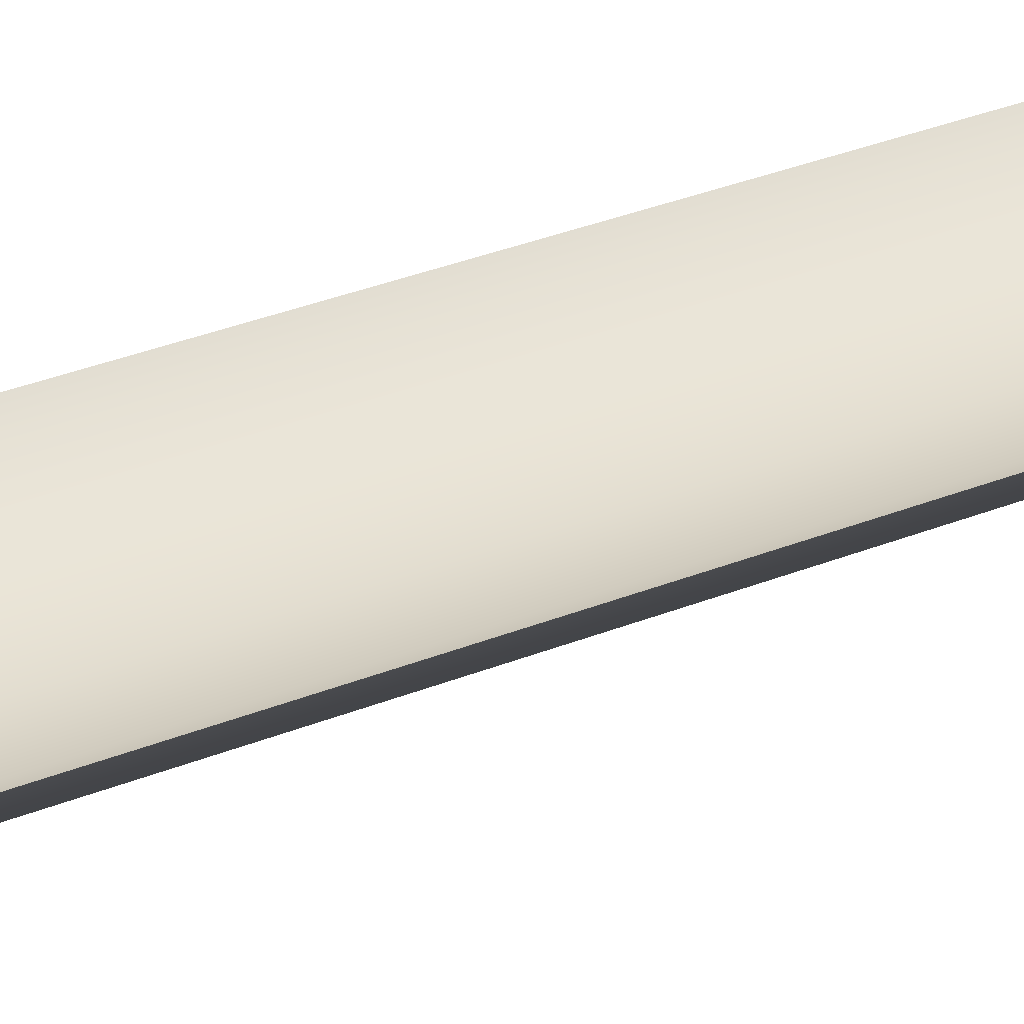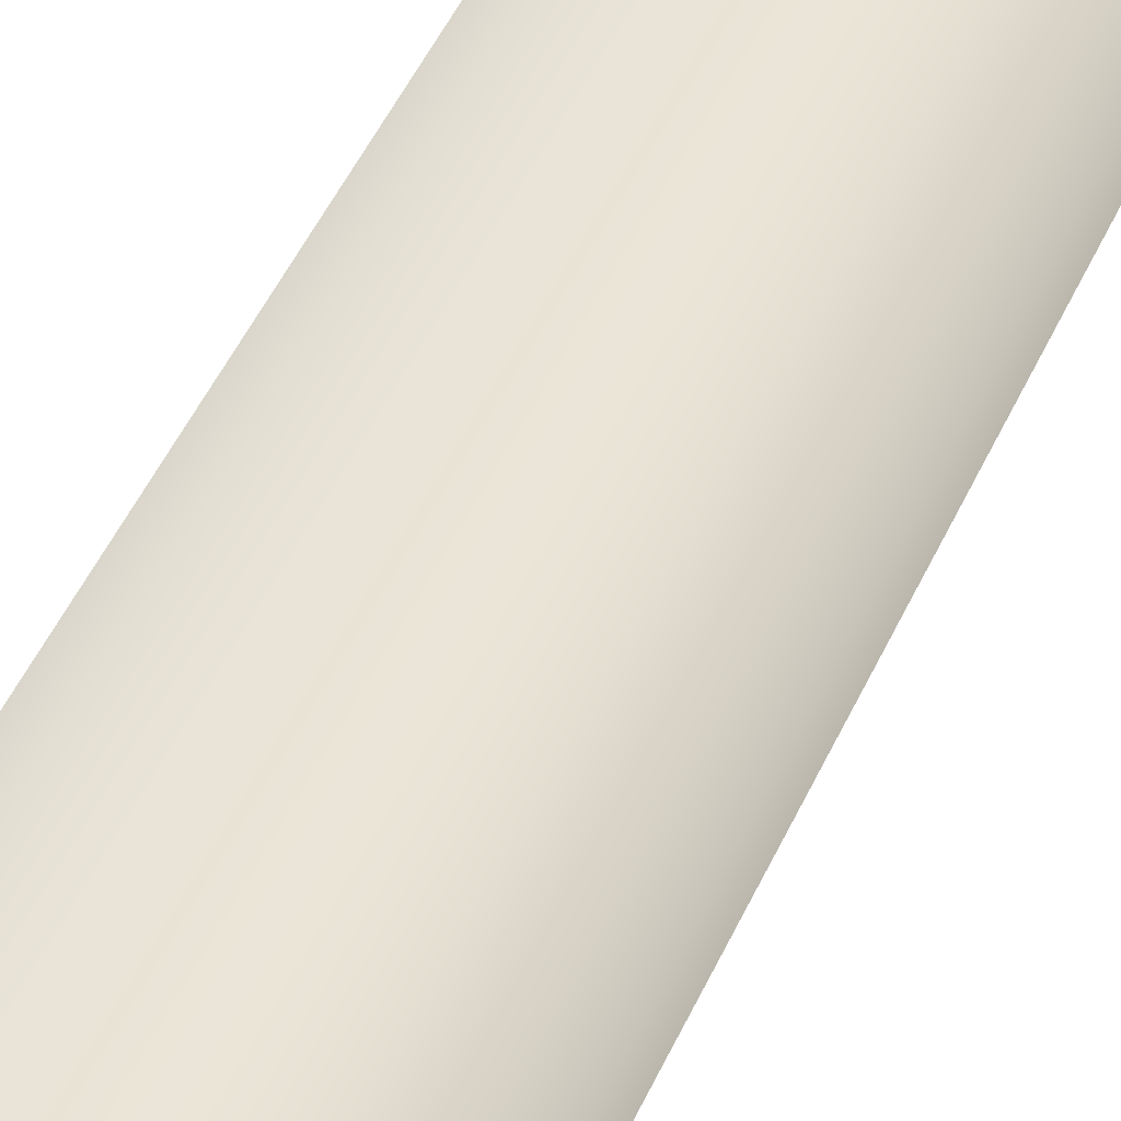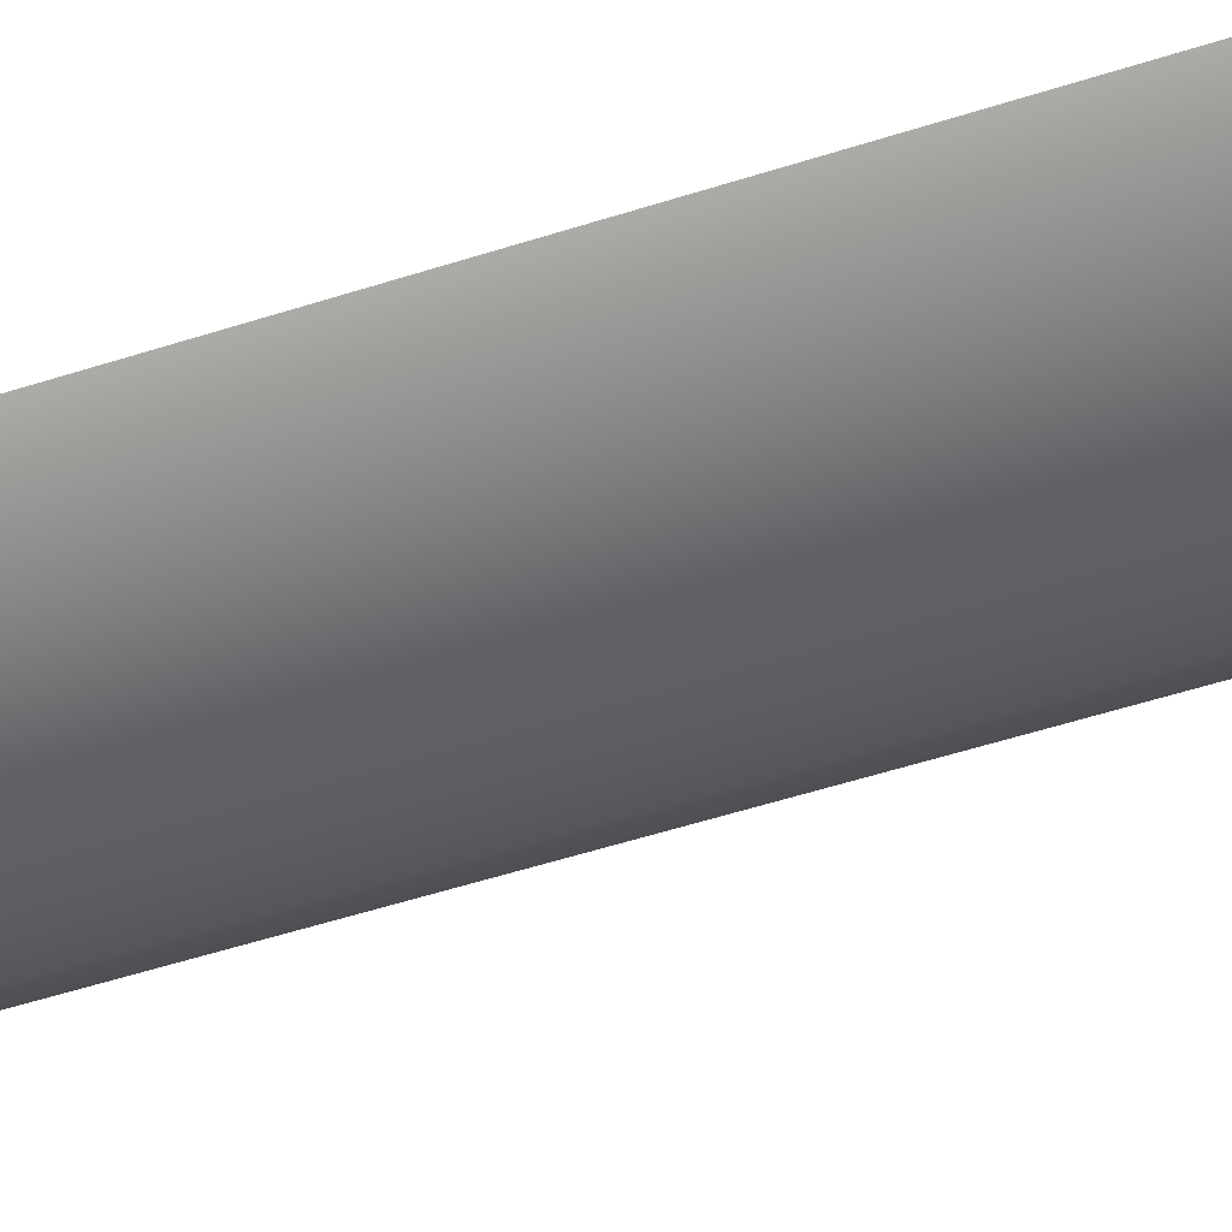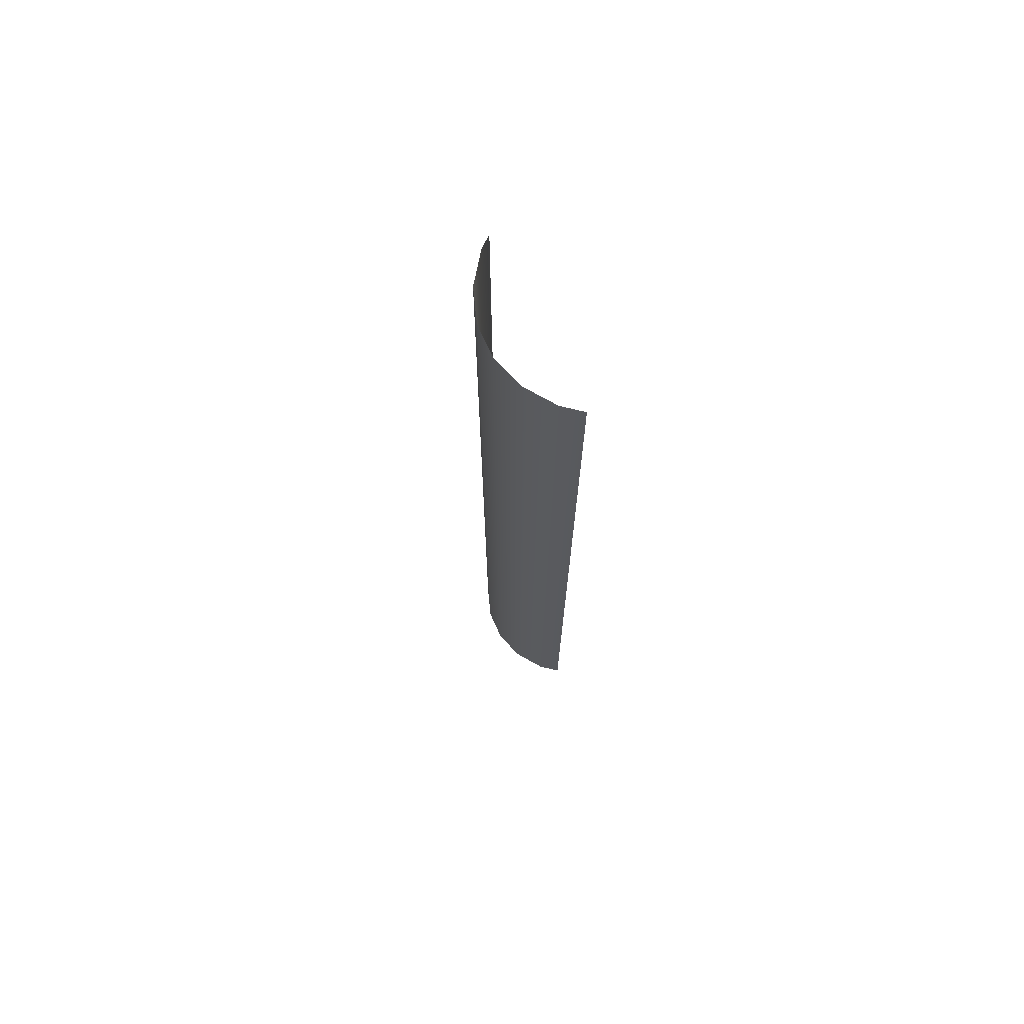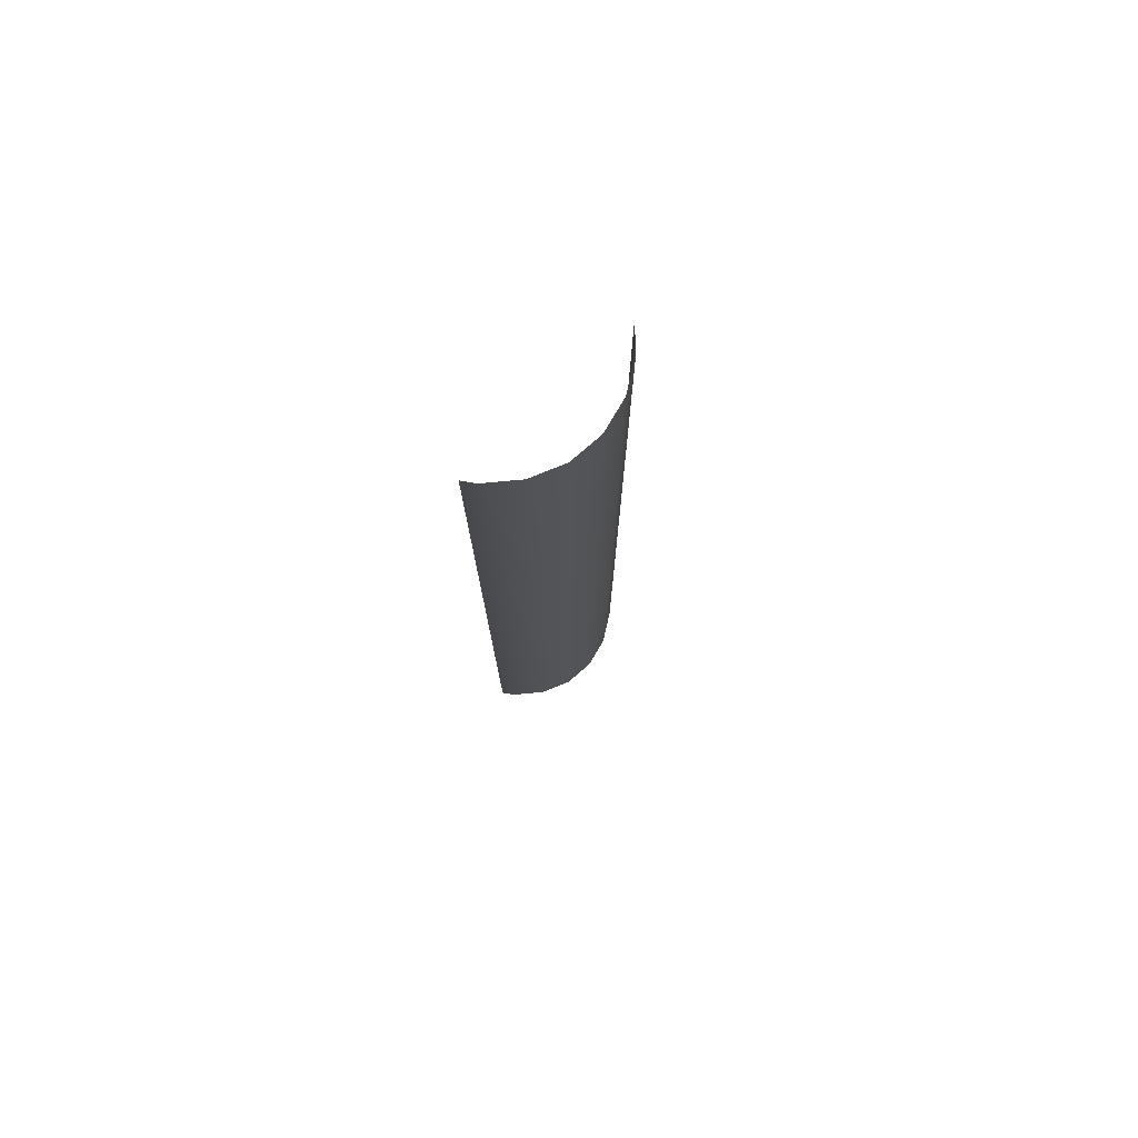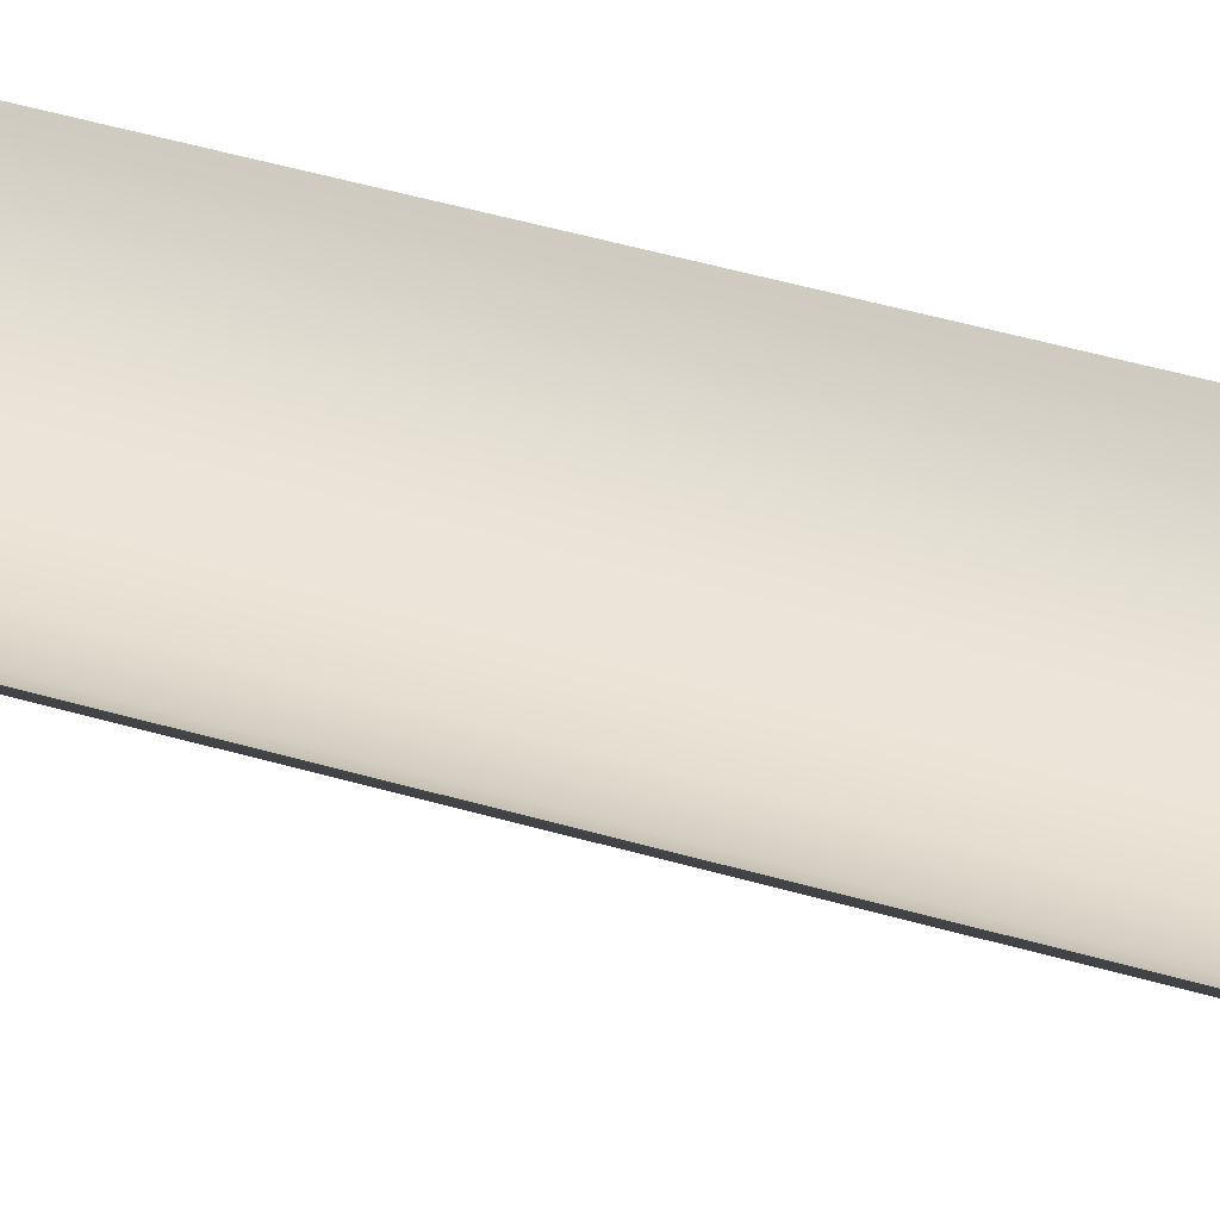
<metadata>
{"format":"obj","ext":"obj","renderer":"f3d","projection":"perspective","resolution":1024,"background":"white","views":[{"elev":27.9,"azim":57.0,"up":"+Y"},{"elev":40.5,"azim":20.8,"up":"+Y"},{"elev":-42.7,"azim":-67.8,"up":"+Y"},{"elev":72.7,"azim":63.3,"up":"+Z"},{"elev":77.4,"azim":-43.3,"up":"+Z"},{"elev":42.3,"azim":-70.2,"up":"+Y"}]}
</metadata>
<code>
g grp84
v 87.99 15.65 -24.67
v 88.52 16 -24.67
v 88.52 16 -6.671
v 87.99 15.65 -6.671
v 88.8 16.33 -24.67
v 88.8 16.33 -6.671
v 85.71 16.12 -6.671
v 85.56 16.33 -6.671
v 85.56 16.33 -24.67
v 85.71 16.12 -24.67
v 86.22 15.72 -24.67
v 86.8 15.5 -24.67
v 86.8 15.5 -6.671
v 86.22 15.72 -6.671
v 87.4 15.47 -24.67
v 87.4 15.47 -6.671
v 87.99 15.65 -24.67
v 86.22 15.72 -24.67
f 1 2 3
f 1 3 4
f 3 2 5
f 3 5 6
f 7 8 9
f 7 9 10
f 11 12 13
f 11 13 14
f 12 15 16
f 12 16 13
f 15 17 4
f 15 4 16
f 10 18 14
f 10 14 7

</code>
